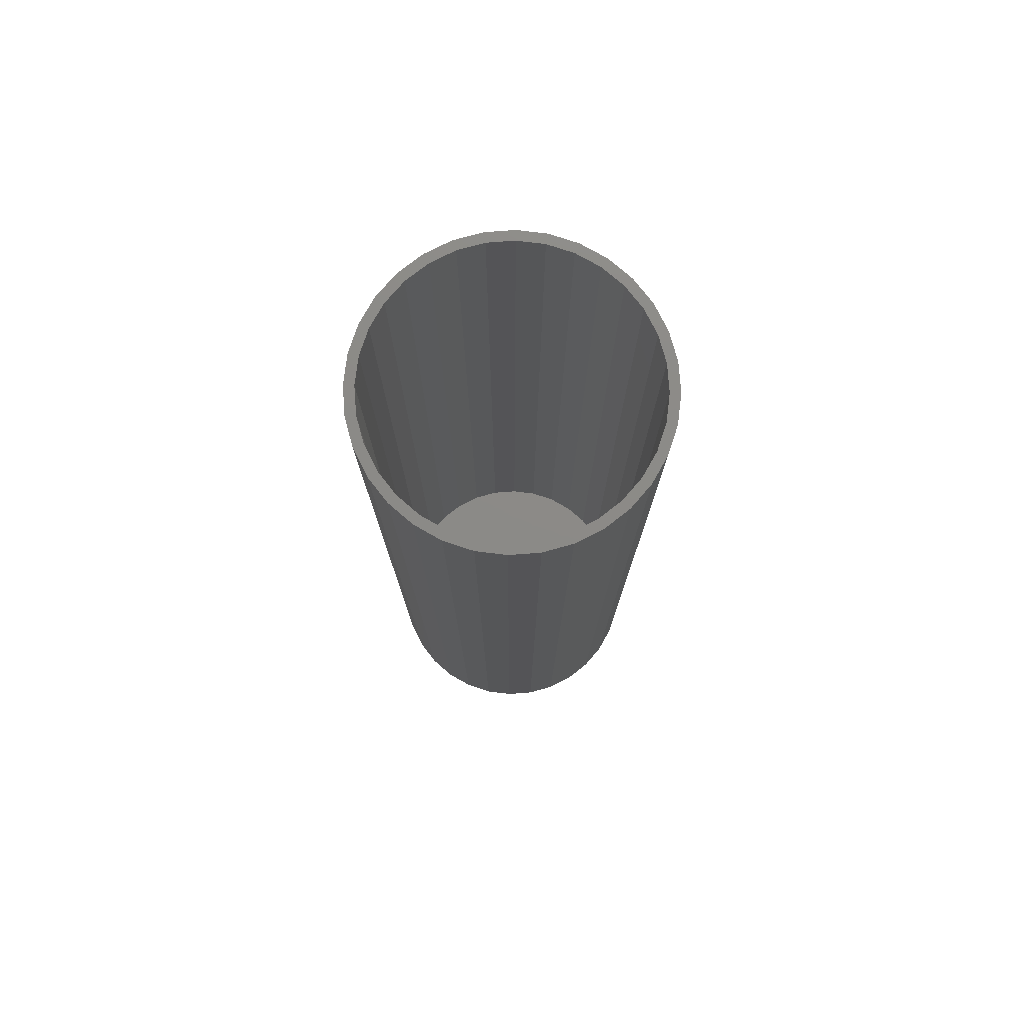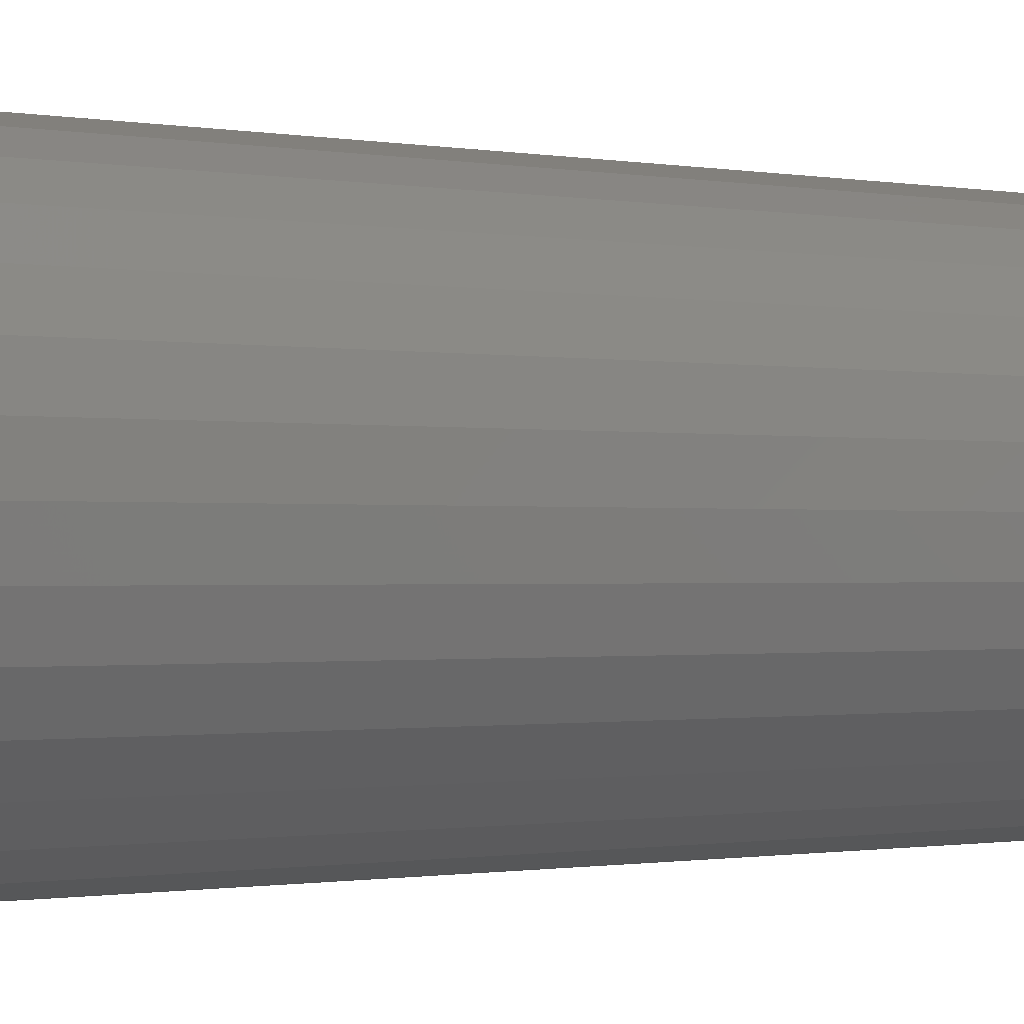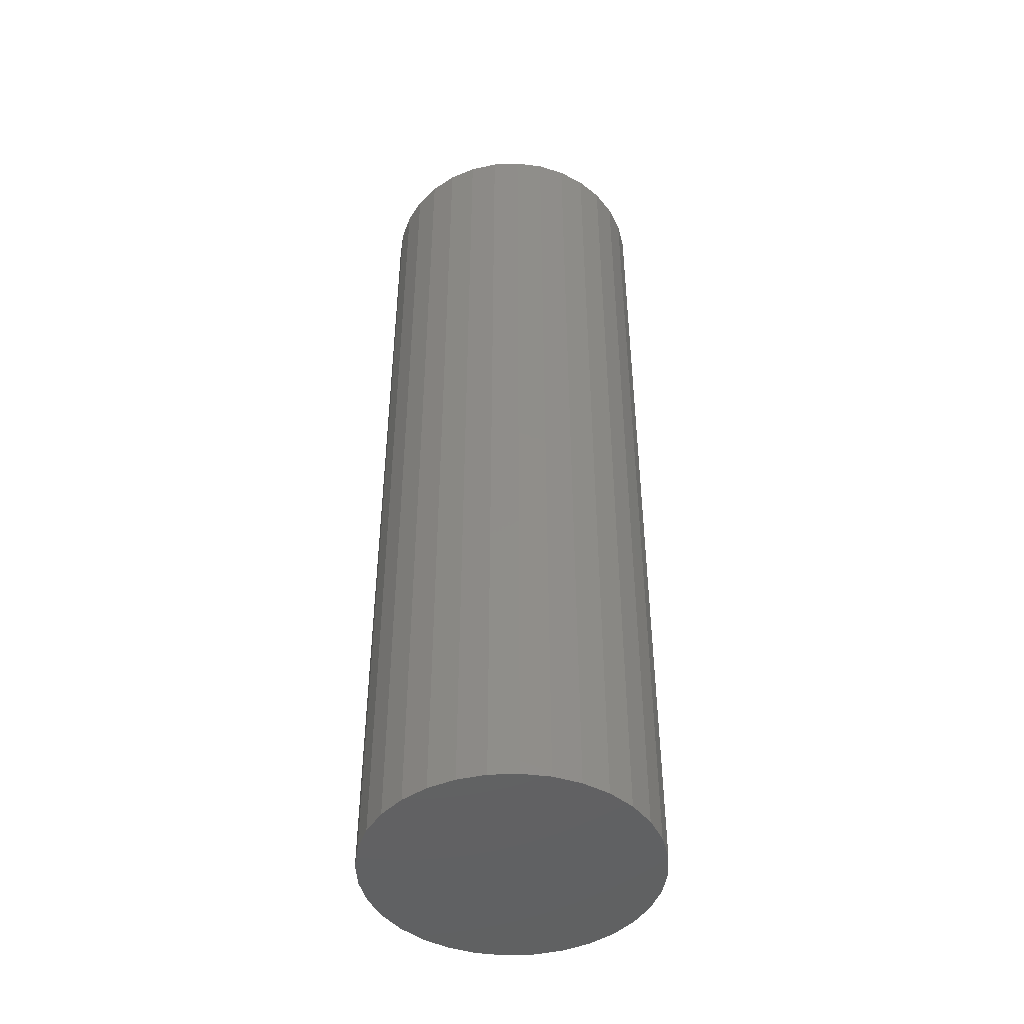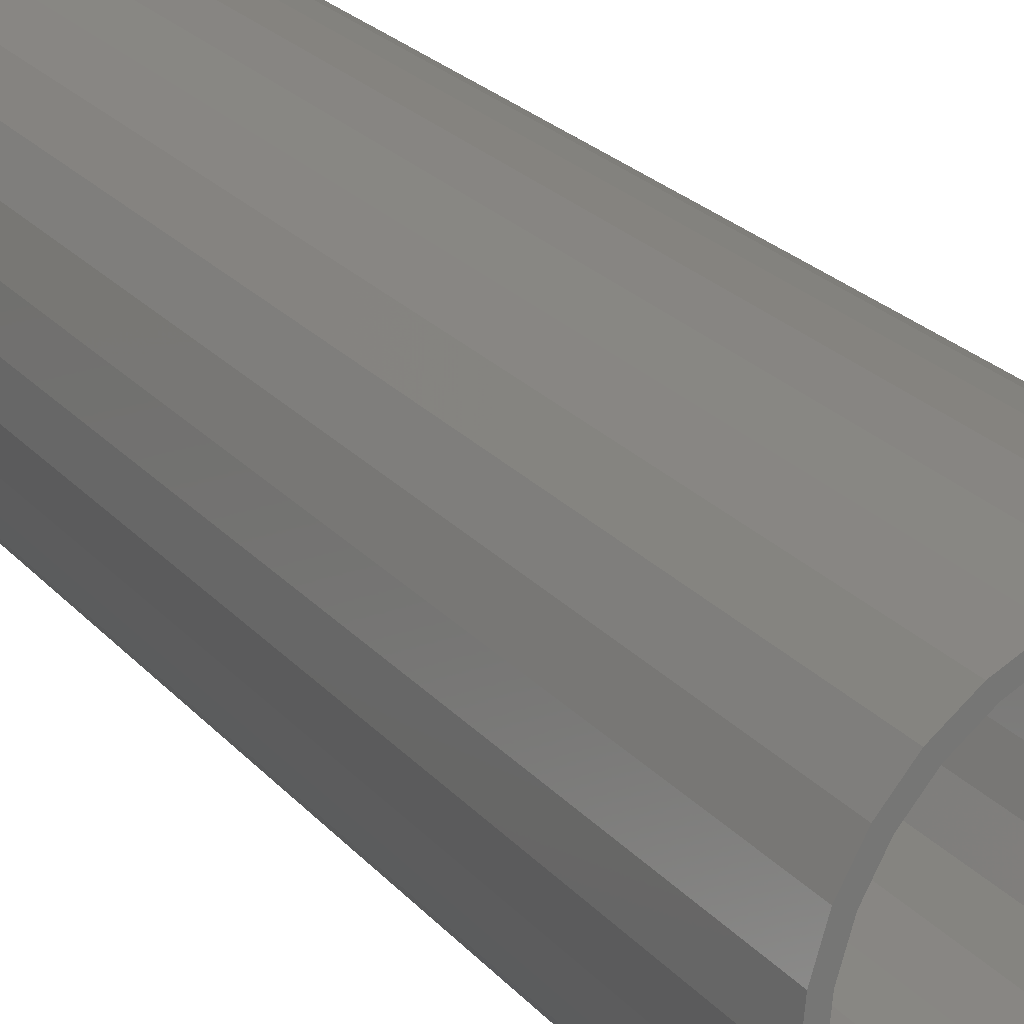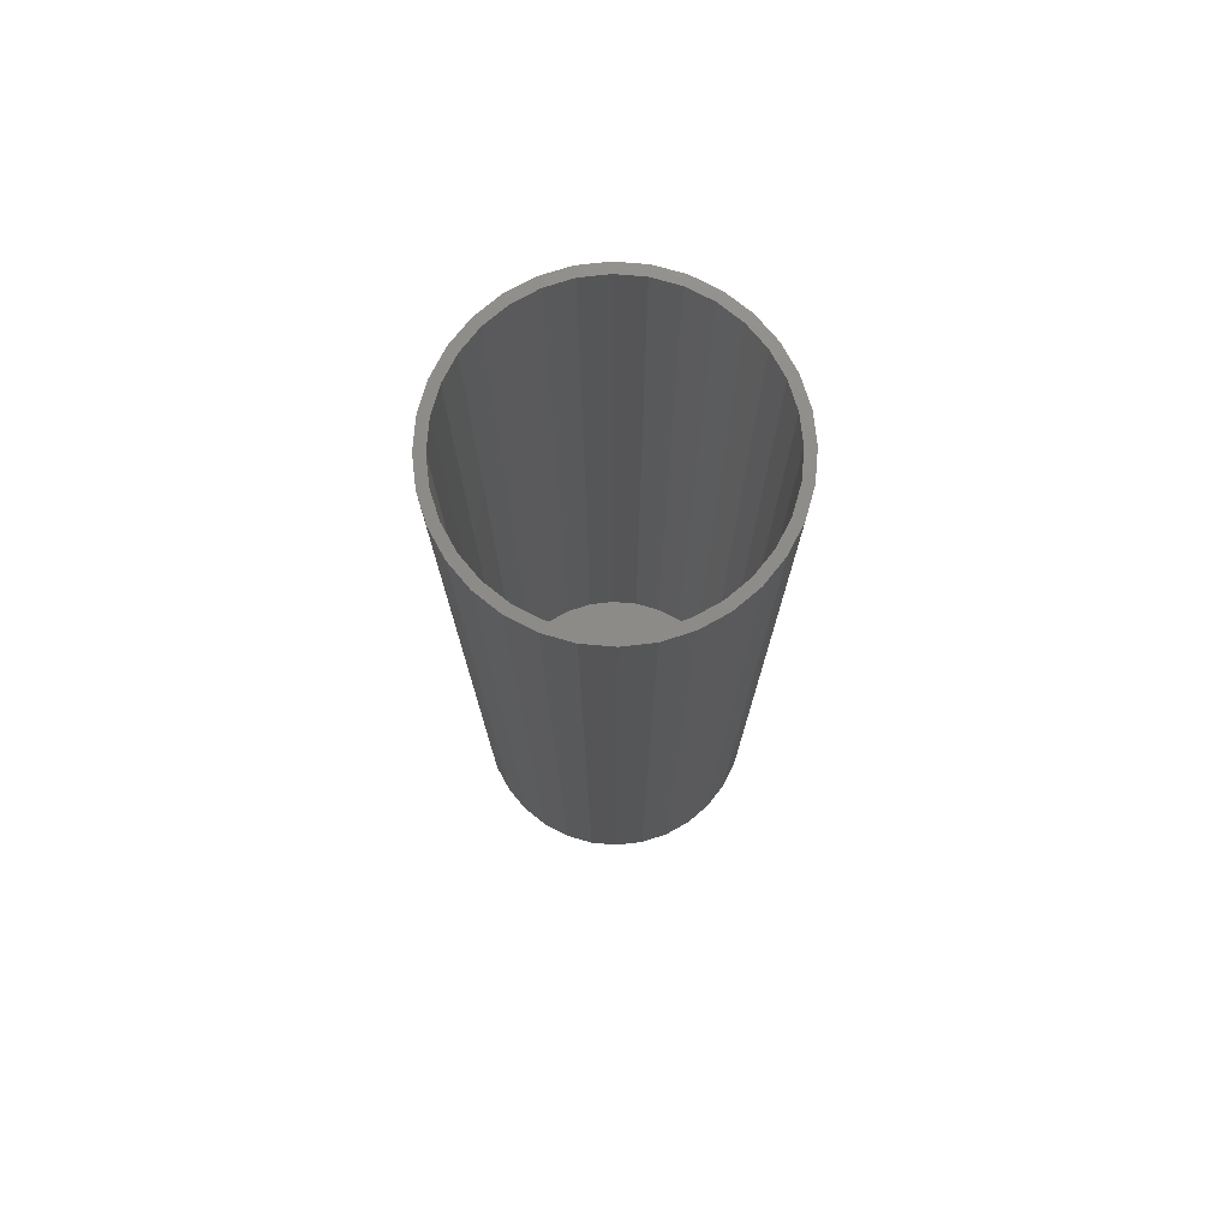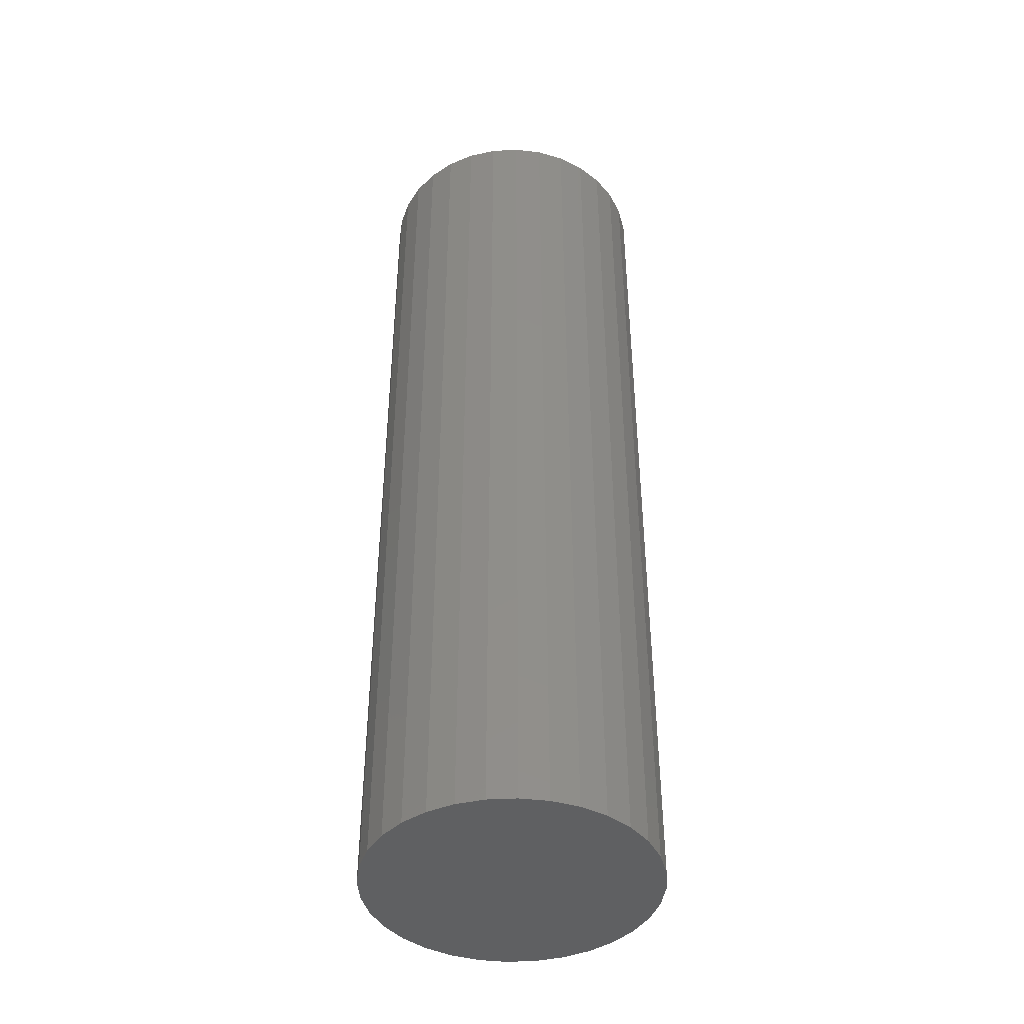
<metadata>
{"format":"stl","ext":"stl","renderer":"f3d","projection":"perspective","resolution":1024,"background":"white","views":[{"elev":77.2,"azim":1.4,"up":"+Y"},{"elev":-0.6,"azim":-133.7,"up":"+Z"},{"elev":-45.8,"azim":42.3,"up":"+Y"},{"elev":21.0,"azim":152.7,"up":"+Z"},{"elev":75.6,"azim":-79.6,"up":"+Y"},{"elev":-42.7,"azim":177.9,"up":"+Y"}]}
</metadata>
<code>
# stl→obj: 128 verts, 252 faces
v -0.01723 -1.24e-18 0.1123
v 0.005099 7.782e-34 0.1145
v 0.005099 2.04e-33 0.1067
v -0.0585 -3.53e-18 0.09518
v -0.03572 -2.266e-18 0.09854
v -0.05416 -3.289e-18 0.08869
v -0.07585 -4.493e-18 0.08095
v -0.07032 -4.187e-18 0.07542
v -0.09008 -5.284e-18 0.0636
v -0.08359 -4.923e-18 0.05926
v -0.1007 -5.871e-18 0.04381
v -0.09344 -5.47e-18 0.04082
v -0.1072 -6.232e-18 0.02233
v -0.09951 -5.807e-18 0.02081
v -0.1072 -6.232e-18 -0.02233
v -0.09951 -5.807e-18 -0.02081
v -0.09344 -5.47e-18 -0.04082
v -0.1007 -5.871e-18 -0.04381
v -0.08359 -4.923e-18 -0.05926
v -0.09008 -5.284e-18 -0.0636
v -0.07032 -4.187e-18 -0.07542
v -0.07585 -4.493e-18 -0.08095
v -0.05416 -3.289e-18 -0.08869
v -0.0585 -3.53e-18 -0.09518
v -0.03572 -2.266e-18 -0.09854
v -0.03871 -2.432e-18 -0.1058
v -0.01571 -1.155e-18 -0.1046
v 0.005099 -1.45e-33 -0.1067
v -0.01723 -1.24e-18 -0.1123
v 0.005099 -1.556e-33 -0.1145
v 0.02743 1.24e-18 0.1123
v 0.04891 2.432e-18 0.1058
v 0.02591 1.155e-18 0.1046
v 0.04592 2.266e-18 0.09854
v 0.0687 3.53e-18 0.09518
v 0.06436 3.289e-18 0.08869
v 0.08604 4.493e-18 0.08095
v 0.08052 4.187e-18 0.07542
v 0.1003 5.284e-18 0.0636
v 0.09378 4.923e-18 0.05926
v 0.1109 5.871e-18 0.04381
v 0.1036 5.47e-18 0.04082
v 0.1174 6.232e-18 0.02233
v 0.1097 5.807e-18 0.02081
v 0.1118 5.921e-18 -1.354e-17
v 0.1036 5.47e-18 -0.04082
v 0.1097 5.807e-18 -0.02081
v 0.1174 6.232e-18 -0.02233
v 0.1109 5.871e-18 -0.04381
v 0.09378 4.923e-18 -0.05926
v 0.1003 5.284e-18 -0.0636
v 0.08052 4.187e-18 -0.07542
v 0.08604 4.493e-18 -0.08095
v 0.06436 3.289e-18 -0.08869
v 0.0687 3.53e-18 -0.09518
v 0.04592 2.266e-18 -0.09854
v 0.04891 2.432e-18 -0.1058
v 0.02591 1.155e-18 -0.1046
v 0.02743 1.24e-18 -0.1123
v 0.1196 6.355e-18 -1.402e-17
v -0.1094 -6.355e-18 1.402e-17
v -0.1016 -5.921e-18 5.995e-17
v -0.03871 -2.432e-18 0.1058
v -0.01571 -1.155e-18 0.1046
v 0.02591 -0.7422 -0.1046
v 0.04592 -0.7422 -0.09854
v 0.06436 -0.7422 -0.08869
v 0.08052 -0.7422 -0.07542
v 0.09378 -0.7422 -0.05926
v 0.1036 -0.7422 -0.04082
v 0.1097 -0.7422 -0.02081
v 0.1118 -0.7422 -1.354e-17
v 0.005099 -0.7422 -0.1067
v -0.01571 -0.7422 -0.1046
v -0.03572 -0.7422 -0.09854
v -0.05416 -0.7422 -0.08869
v -0.07032 -0.7422 -0.07542
v -0.08359 -0.7422 -0.05926
v -0.09344 -0.7422 -0.04082
v -0.09951 -0.7422 -0.02081
v -0.1016 -0.7422 5.995e-17
v -0.01571 -0.7422 0.1046
v -0.03572 -0.7422 0.09854
v -0.05416 -0.7422 0.08869
v -0.07032 -0.7422 0.07542
v -0.08359 -0.7422 0.05926
v -0.09344 -0.7422 0.04082
v -0.09951 -0.7422 0.02081
v 0.005099 -0.7422 0.1067
v 0.02591 -0.7422 0.1046
v 0.04592 -0.7422 0.09854
v 0.06436 -0.7422 0.08869
v 0.08052 -0.7422 0.07542
v 0.09378 -0.7422 0.05926
v 0.1036 -0.7422 0.04082
v 0.1097 -0.7422 0.02081
v -0.01723 -0.75 0.1123
v 0.02743 -0.75 0.1123
v 0.005099 -0.75 0.1145
v -0.03871 -0.75 0.1058
v 0.04891 -0.75 0.1058
v -0.0585 -0.75 0.09518
v 0.0687 -0.75 0.09518
v 0.0687 -0.75 -0.09518
v -0.03871 -0.75 -0.1058
v 0.04891 -0.75 -0.1058
v -0.01723 -0.75 -0.1123
v 0.02743 -0.75 -0.1123
v 0.005099 -0.75 -0.1145
v 0.08604 -0.75 0.08095
v -0.07585 -0.75 0.08095
v 0.1003 -0.75 0.0636
v -0.09008 -0.75 0.0636
v 0.1109 -0.75 0.04381
v -0.1007 -0.75 0.04381
v 0.1174 -0.75 0.02233
v -0.1072 -0.75 0.02233
v 0.1196 -0.75 -1.402e-17
v -0.1094 -0.75 1.402e-17
v 0.1174 -0.75 -0.02233
v -0.1072 -0.75 -0.02233
v 0.1109 -0.75 -0.04381
v -0.1007 -0.75 -0.04381
v 0.1003 -0.75 -0.0636
v -0.09008 -0.75 -0.0636
v 0.08604 -0.75 -0.08095
v -0.07585 -0.75 -0.08095
v -0.0585 -0.75 -0.09518
f 1 2 3
f 4 5 6
f 6 7 4
f 8 7 6
f 9 7 8
f 10 9 8
f 11 9 10
f 12 11 10
f 13 11 12
f 14 13 12
f 15 16 17
f 17 18 15
f 18 17 19
f 19 20 18
f 20 19 21
f 21 22 20
f 22 21 23
f 23 24 22
f 25 24 23
f 26 24 25
f 26 25 27
f 28 26 27
f 29 26 28
f 30 29 28
f 3 2 31
f 32 3 31
f 33 3 32
f 34 33 32
f 35 34 32
f 36 34 35
f 37 36 35
f 37 38 36
f 38 37 39
f 39 40 38
f 40 39 41
f 41 42 40
f 42 41 43
f 43 44 42
f 44 43 45
f 46 47 48
f 49 46 48
f 50 46 49
f 51 50 49
f 52 50 51
f 53 52 51
f 54 52 53
f 55 54 53
f 55 56 54
f 56 55 57
f 58 56 57
f 28 58 57
f 28 57 59
f 59 30 28
f 60 48 47
f 60 47 45
f 60 45 43
f 61 13 14
f 61 14 62
f 61 62 16
f 61 16 15
f 63 1 3
f 63 3 64
f 63 64 5
f 63 5 4
f 28 65 58
f 58 65 66
f 58 66 56
f 56 66 67
f 56 67 54
f 54 67 68
f 54 68 52
f 52 68 69
f 52 69 50
f 50 69 70
f 50 70 46
f 46 70 71
f 46 71 47
f 47 71 72
f 47 72 45
f 65 28 73
f 73 28 27
f 73 27 74
f 74 27 25
f 74 25 75
f 75 25 23
f 75 23 76
f 76 23 21
f 76 21 77
f 77 21 19
f 77 19 78
f 78 19 17
f 78 17 79
f 79 17 16
f 79 16 80
f 80 16 62
f 80 62 81
f 3 82 64
f 64 82 83
f 64 83 5
f 5 83 84
f 5 84 6
f 6 84 85
f 6 85 8
f 8 85 86
f 8 86 10
f 10 86 87
f 10 87 12
f 12 87 88
f 12 88 14
f 14 88 81
f 14 81 62
f 82 3 89
f 89 3 33
f 89 33 90
f 90 33 34
f 90 34 91
f 91 34 36
f 91 36 92
f 92 36 38
f 92 38 93
f 93 38 40
f 93 40 94
f 94 40 42
f 94 42 95
f 95 42 44
f 95 44 96
f 96 44 45
f 96 45 72
f 89 90 82
f 83 82 90
f 91 83 90
f 84 83 91
f 92 84 91
f 66 75 67
f 74 75 66
f 65 74 66
f 73 74 65
f 75 76 67
f 67 76 77
f 67 77 68
f 68 77 78
f 68 78 69
f 69 78 79
f 69 79 70
f 70 79 80
f 70 80 71
f 71 80 81
f 71 81 72
f 72 81 88
f 72 88 96
f 96 88 87
f 96 87 95
f 95 87 86
f 95 86 94
f 94 86 85
f 94 85 93
f 93 85 84
f 93 84 92
f 97 98 99
f 98 97 100
f 98 100 101
f 101 100 102
f 101 102 103
f 104 105 106
f 106 105 107
f 106 107 108
f 108 107 109
f 103 102 110
f 110 102 111
f 110 111 112
f 112 111 113
f 112 113 114
f 114 113 115
f 114 115 116
f 116 115 117
f 116 117 118
f 118 117 119
f 118 119 120
f 120 119 121
f 120 121 122
f 122 121 123
f 122 123 124
f 124 123 125
f 124 125 126
f 126 125 127
f 126 127 104
f 104 127 128
f 104 128 105
f 60 118 48
f 48 118 120
f 48 120 49
f 49 120 122
f 49 122 51
f 51 122 124
f 51 124 53
f 53 124 126
f 53 126 55
f 55 126 104
f 55 104 57
f 57 104 106
f 57 106 59
f 59 106 108
f 59 108 30
f 30 108 109
f 30 109 29
f 29 109 107
f 29 107 26
f 26 107 105
f 26 105 24
f 24 105 128
f 24 128 22
f 22 128 127
f 22 127 20
f 20 127 125
f 20 125 18
f 18 125 123
f 18 123 15
f 15 123 121
f 15 121 61
f 61 121 119
f 61 119 13
f 13 119 117
f 13 117 11
f 11 117 115
f 11 115 9
f 9 115 113
f 9 113 7
f 7 113 111
f 7 111 4
f 4 111 102
f 4 102 63
f 63 102 100
f 63 100 1
f 1 100 97
f 1 97 2
f 2 97 99
f 2 99 31
f 31 99 98
f 31 98 32
f 32 98 101
f 32 101 35
f 35 101 103
f 35 103 37
f 37 103 110
f 37 110 39
f 39 110 112
f 39 112 41
f 41 112 114
f 41 114 43
f 43 114 116
f 43 116 60
f 60 116 118

</code>
